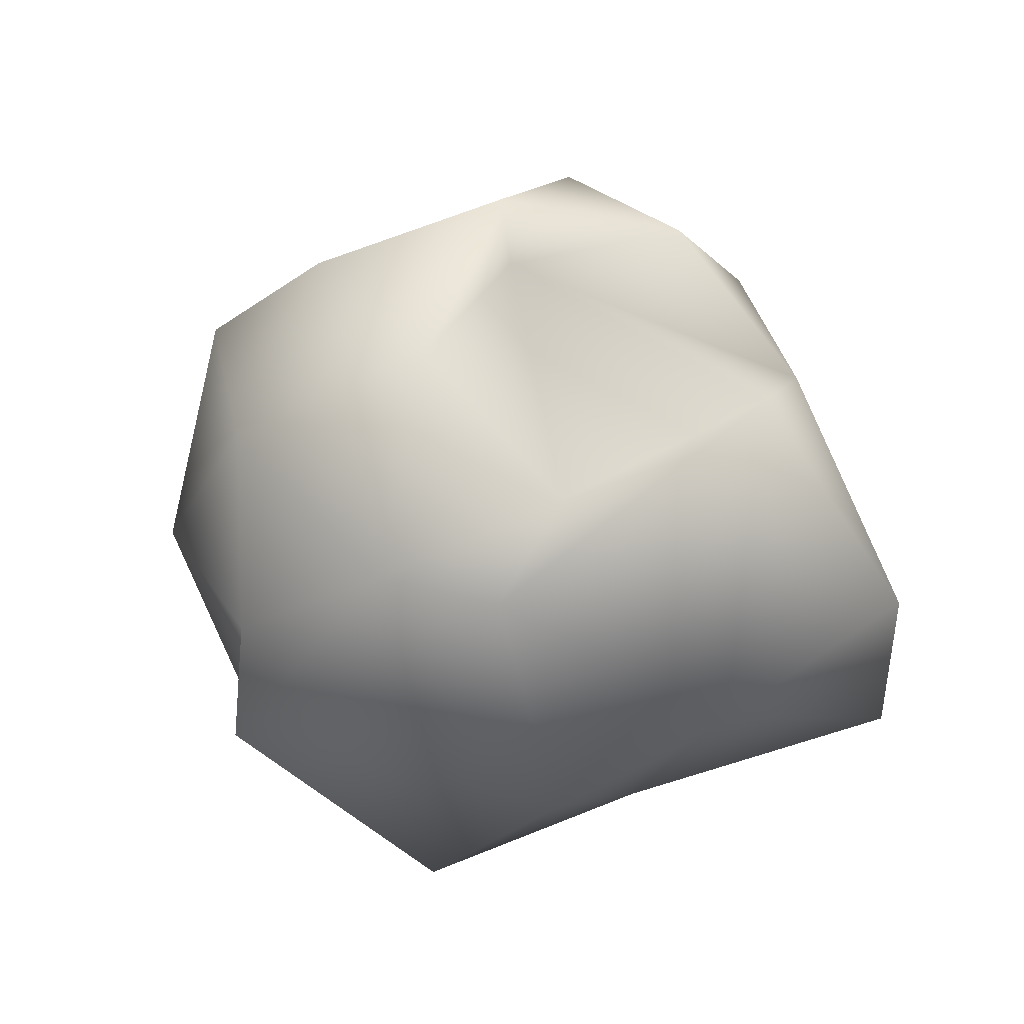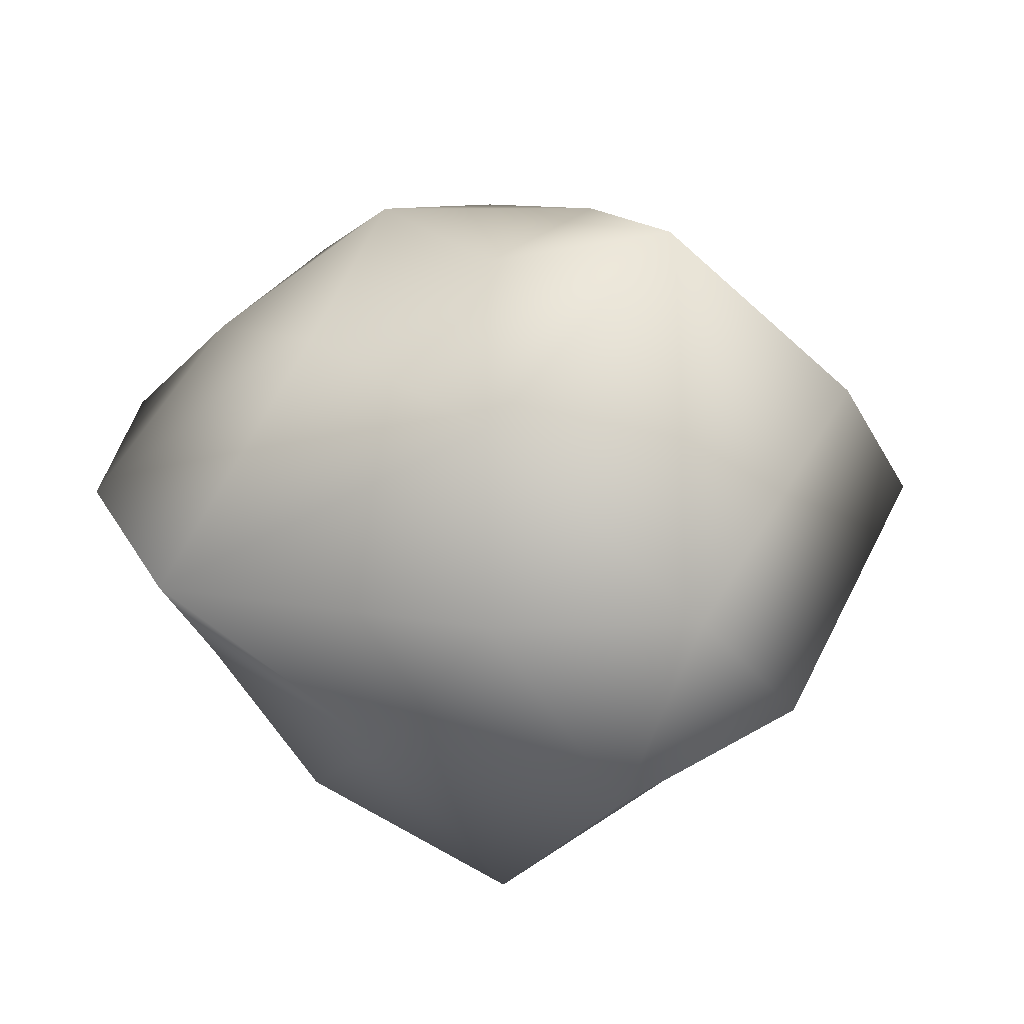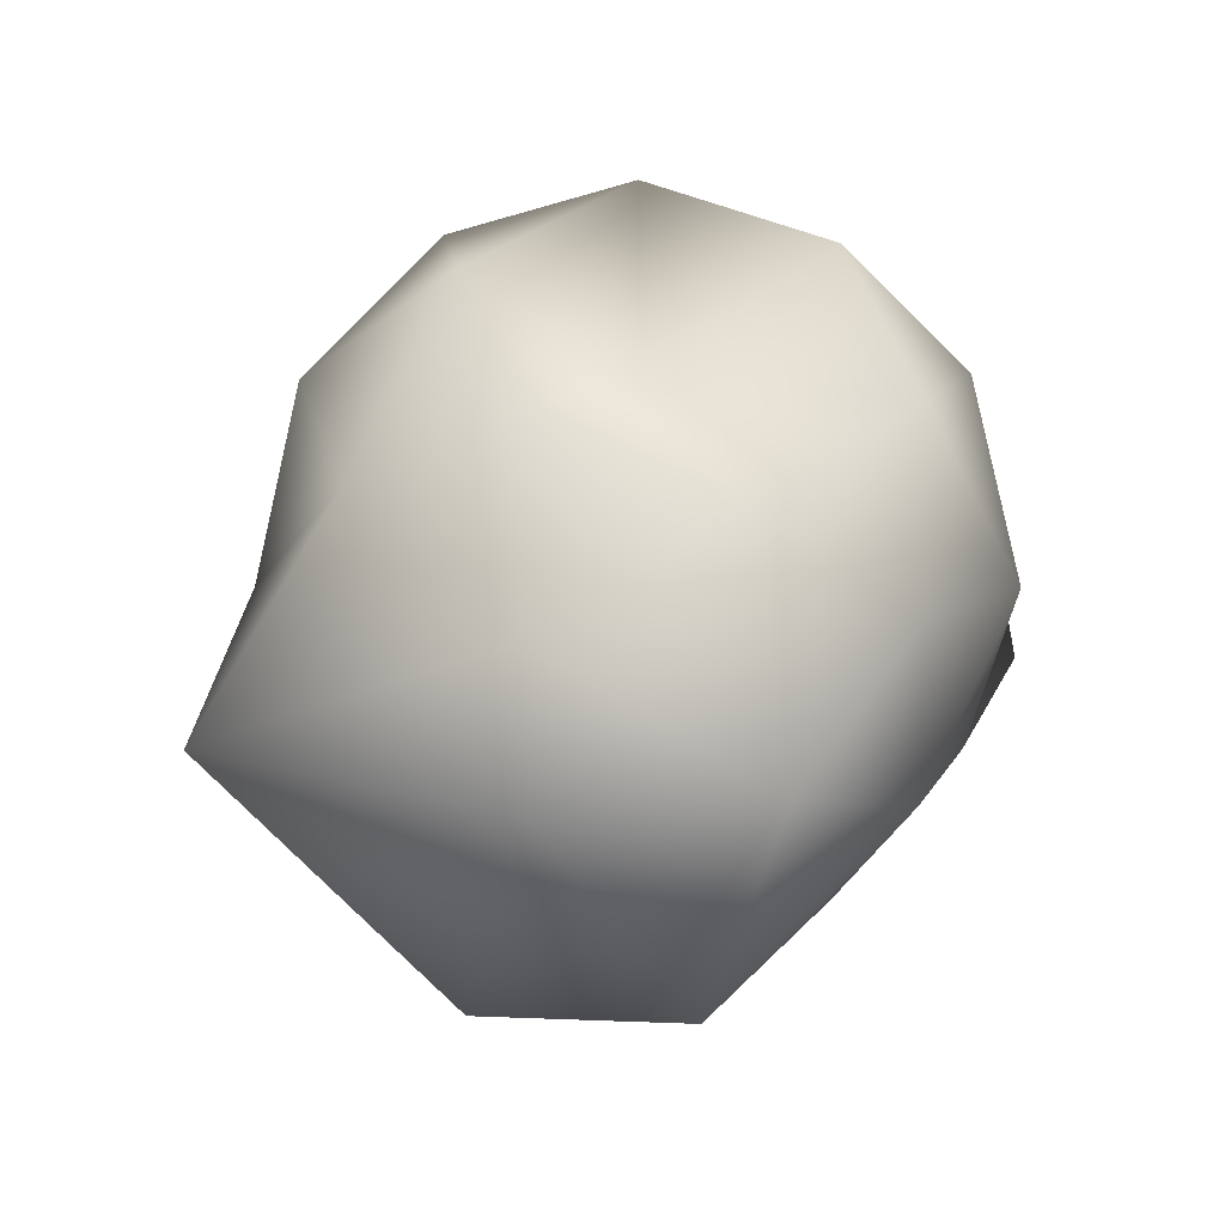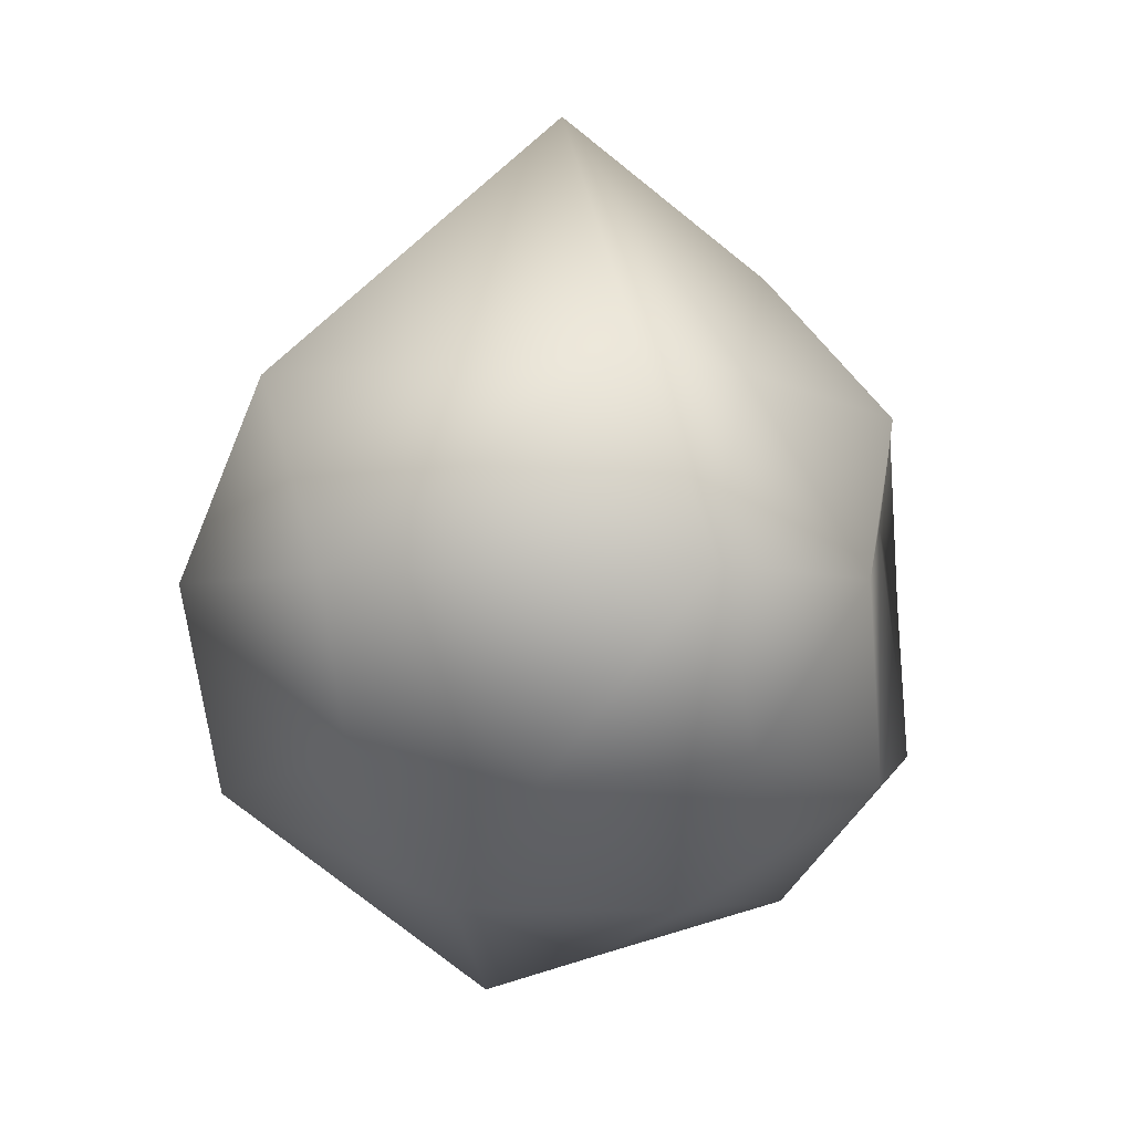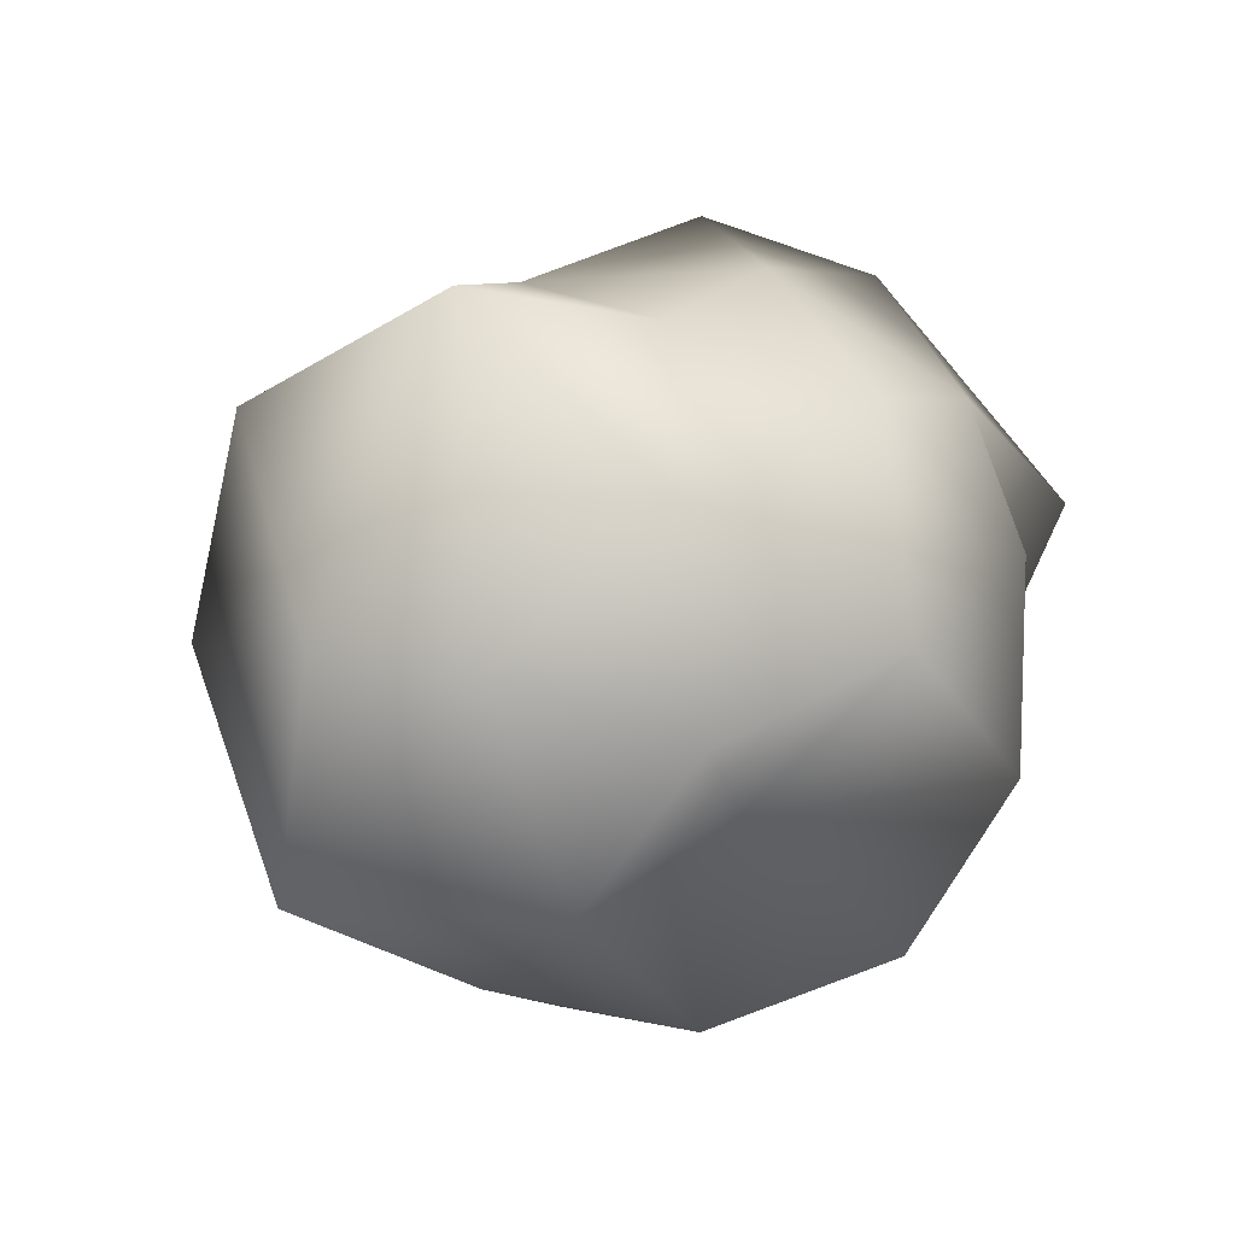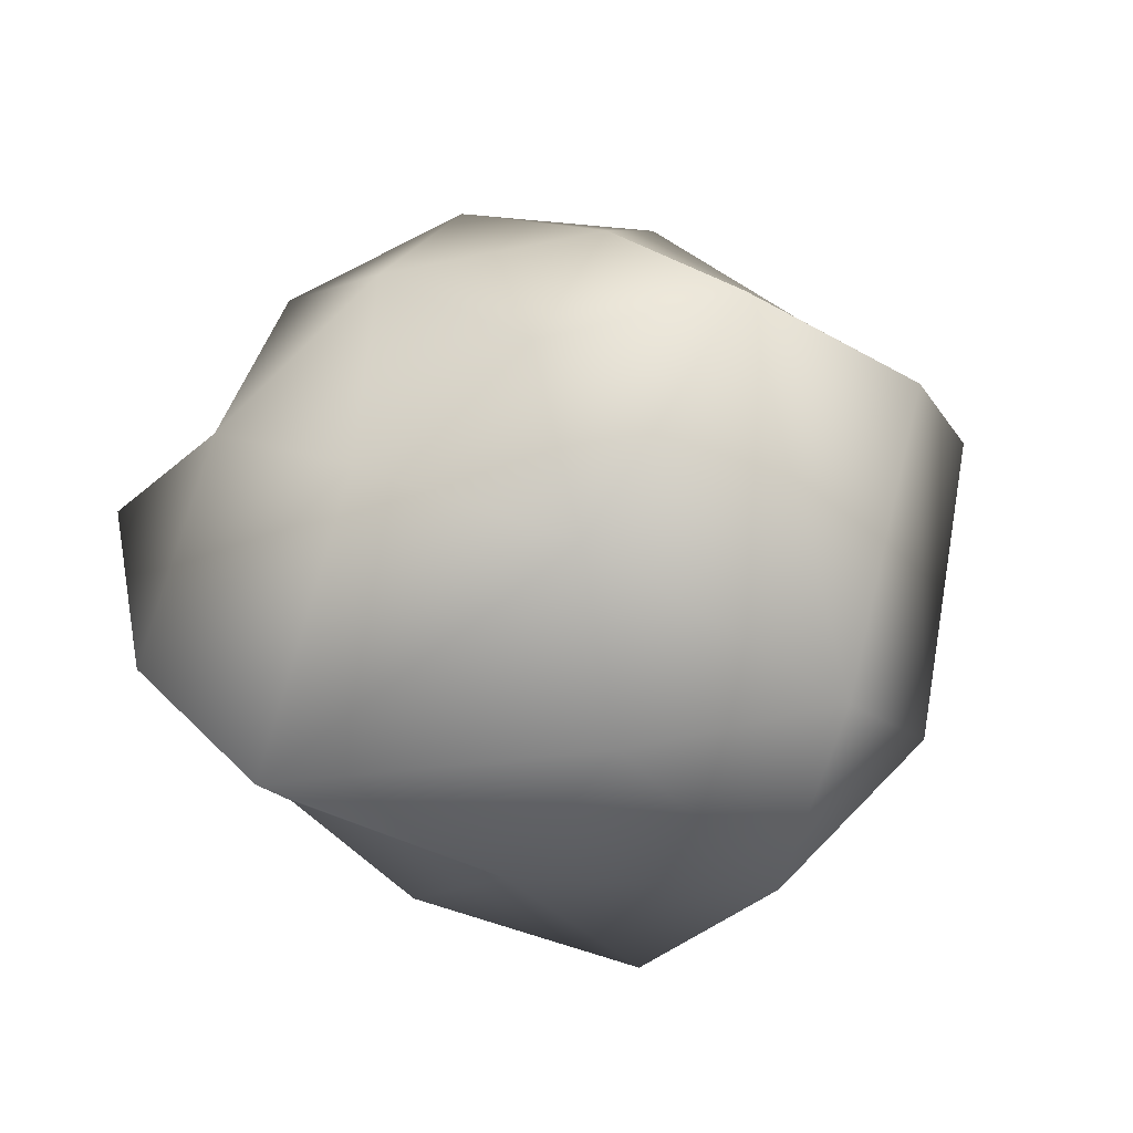
<metadata>
{"format":"obj","ext":"obj","renderer":"f3d","projection":"perspective","resolution":1024,"background":"white","views":[{"elev":32.9,"azim":47.0,"up":"+Z"},{"elev":45.6,"azim":161.9,"up":"+Y"},{"elev":11.0,"azim":-105.3,"up":"+Z"},{"elev":-4.1,"azim":-116.0,"up":"+Y"},{"elev":39.7,"azim":-60.1,"up":"+Y"},{"elev":56.4,"azim":148.0,"up":"+Y"}]}
</metadata>
<code>
o Icosphere.001_Icosphere.002
v 0 -0.884 -2.743
v 0.6396 -0.3953 -2.279
v -0.2443 -0.3953 -1.991
v -0.7906 -0.3953 -2.743
v -0.2443 -0.3953 -3.495
v 0.6396 -0.3953 -3.208
v 0.2443 0.3953 -1.991
v -0.6396 0.3953 -2.279
v -0.8771 0.4845 -3.075
v 0.2443 0.3953 -3.495
v 1.051 0.3953 -2.743
v 0 0.884 -2.743
v -0.1436 -0.7519 -2.301
v 0.376 -0.7519 -2.47
v 0.2324 -0.4647 -2.028
v 0.6573 -0.6185 -2.465
v 0.04567 -0.9588 -3.016
v -0.4647 -0.7519 -2.743
v -0.6083 -0.4647 -2.301
v -0.1436 -0.7519 -3.185
v -0.6083 -0.4647 -3.185
v 0.2467 -0.4844 -3.623
v 0.829 0.09067 -2.123
v 0.8407 0 -3.016
v 0 0 -1.859
v 0.03644 0 -2.028
v -0.8407 0 -2.47
v -0.5362 0.1461 -2.253
v -0.5196 0 -3.67
v -1.119 0 -3.016
v 0.5196 0 -3.458
v 0 0 -3.816
v 0.6083 0.4647 -2.301
v -0.2324 0.4647 -2.028
v -0.7519 0.4647 -2.743
v -0.2324 0.4647 -3.704
v 0.9791 0.4647 -3.185
v 0.1436 0.7519 -2.301
v 0.4647 0.7519 -2.743
v -0.376 0.7519 -2.47
v -0.376 1.098 -3.016
v 0.1436 0.7519 -3.185
f 1 14 13
f 2 14 16
f 1 13 18
f 1 18 20
f 1 20 17
f 2 16 23
f 3 15 25
f 4 19 27
f 5 21 29
f 6 22 31
f 2 23 26
f 3 25 28
f 4 27 30
f 5 29 32
f 6 31 24
f 7 33 38
f 8 34 40
f 9 35 41
f 10 36 42
f 11 37 39
f 39 42 12
f 39 37 42
f 37 10 42
f 42 41 12
f 42 36 41
f 36 9 41
f 41 40 12
f 41 35 40
f 35 8 40
f 40 38 12
f 40 34 38
f 34 7 38
f 38 39 12
f 38 33 39
f 33 11 39
f 24 37 11
f 24 31 37
f 31 10 37
f 32 36 10
f 32 29 36
f 29 9 36
f 30 35 9
f 30 27 35
f 27 8 35
f 28 34 8
f 28 25 34
f 25 7 34
f 26 33 7
f 26 23 33
f 23 11 33
f 31 32 10
f 31 22 32
f 22 5 32
f 29 30 9
f 29 21 30
f 21 4 30
f 27 28 8
f 27 19 28
f 19 3 28
f 25 26 7
f 25 15 26
f 15 2 26
f 23 24 11
f 23 16 24
f 16 6 24
f 17 22 6
f 17 20 22
f 20 5 22
f 20 21 5
f 20 18 21
f 18 4 21
f 18 19 4
f 18 13 19
f 13 3 19
f 16 17 6
f 16 14 17
f 14 1 17
f 13 15 3
f 13 14 15
f 14 2 15

</code>
